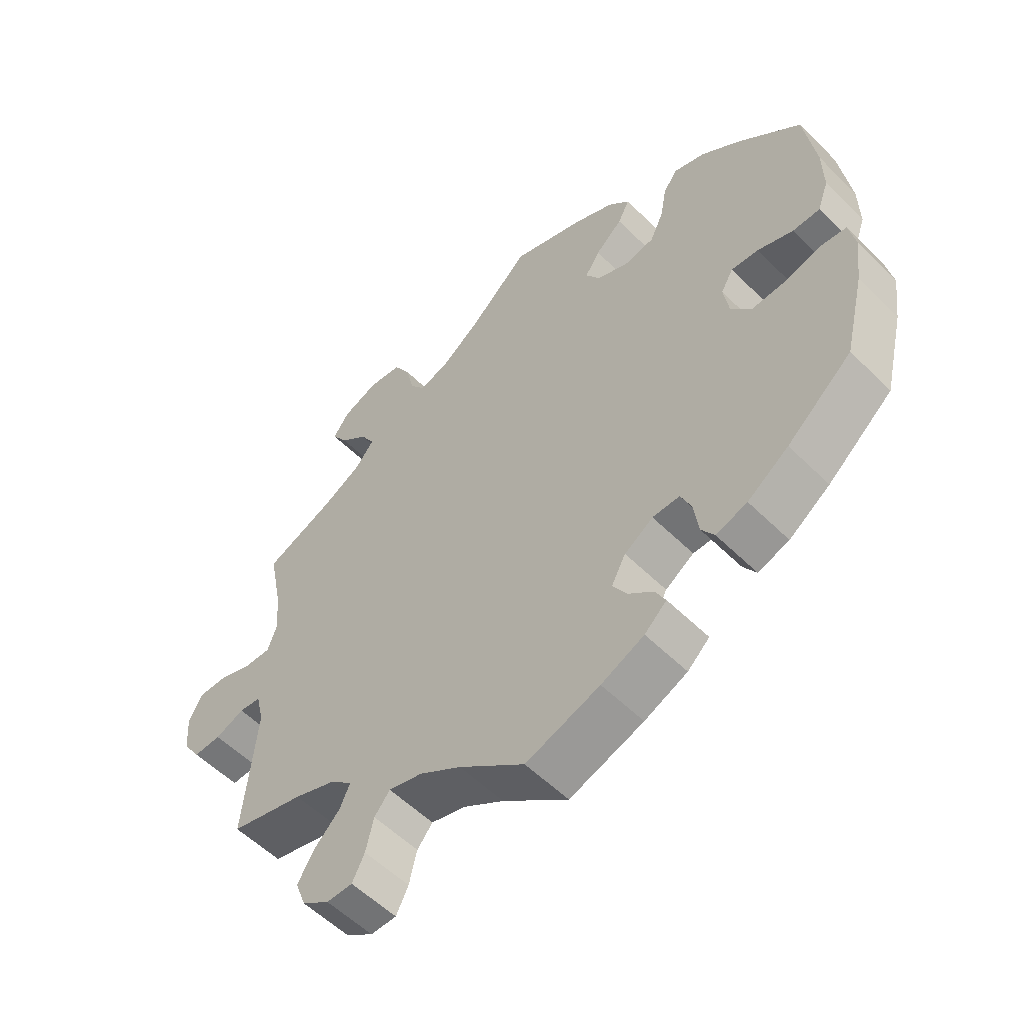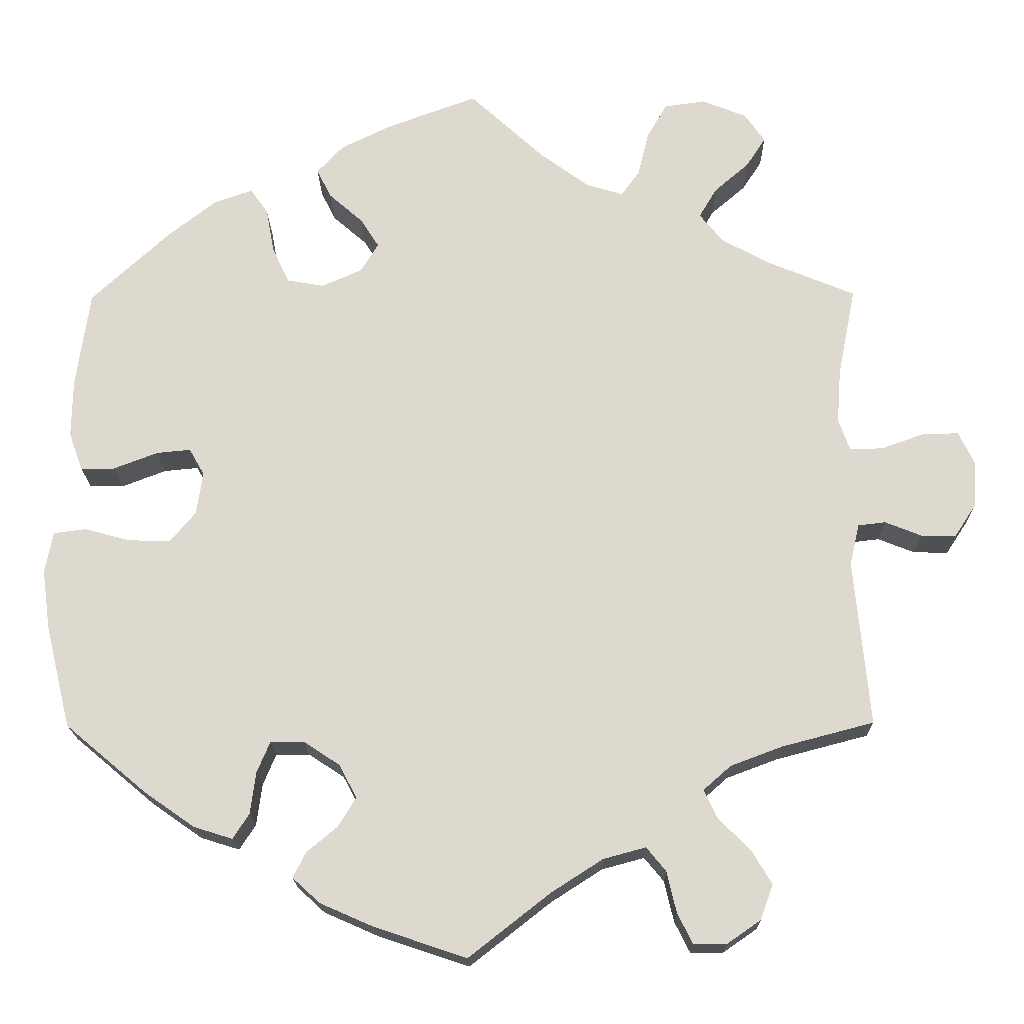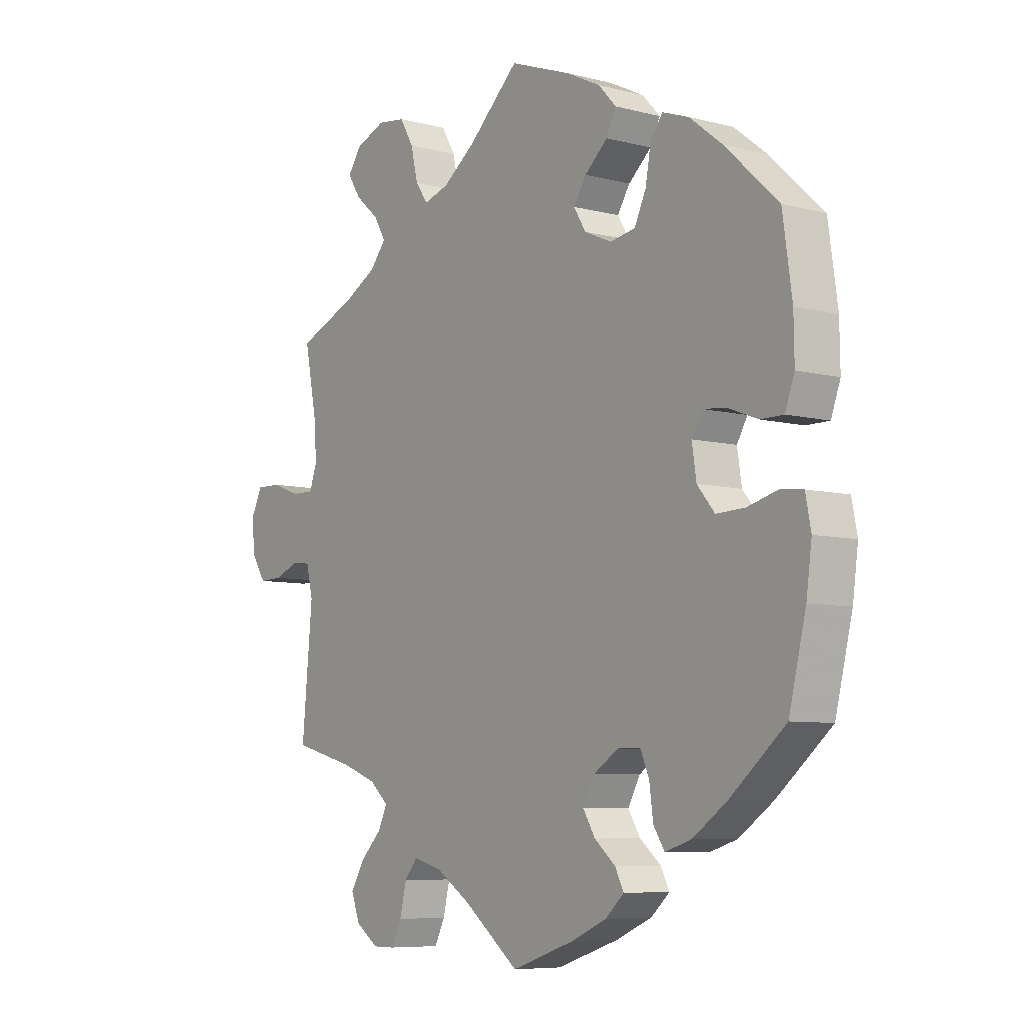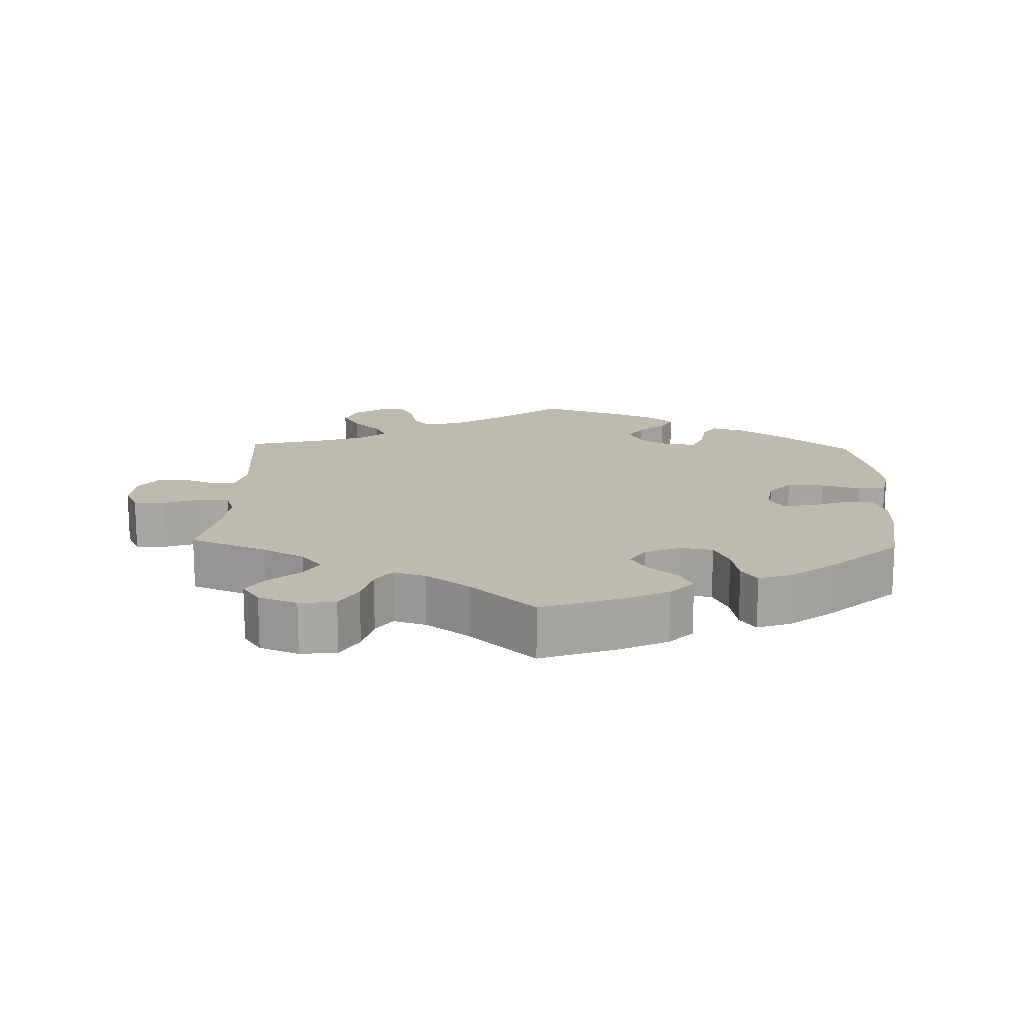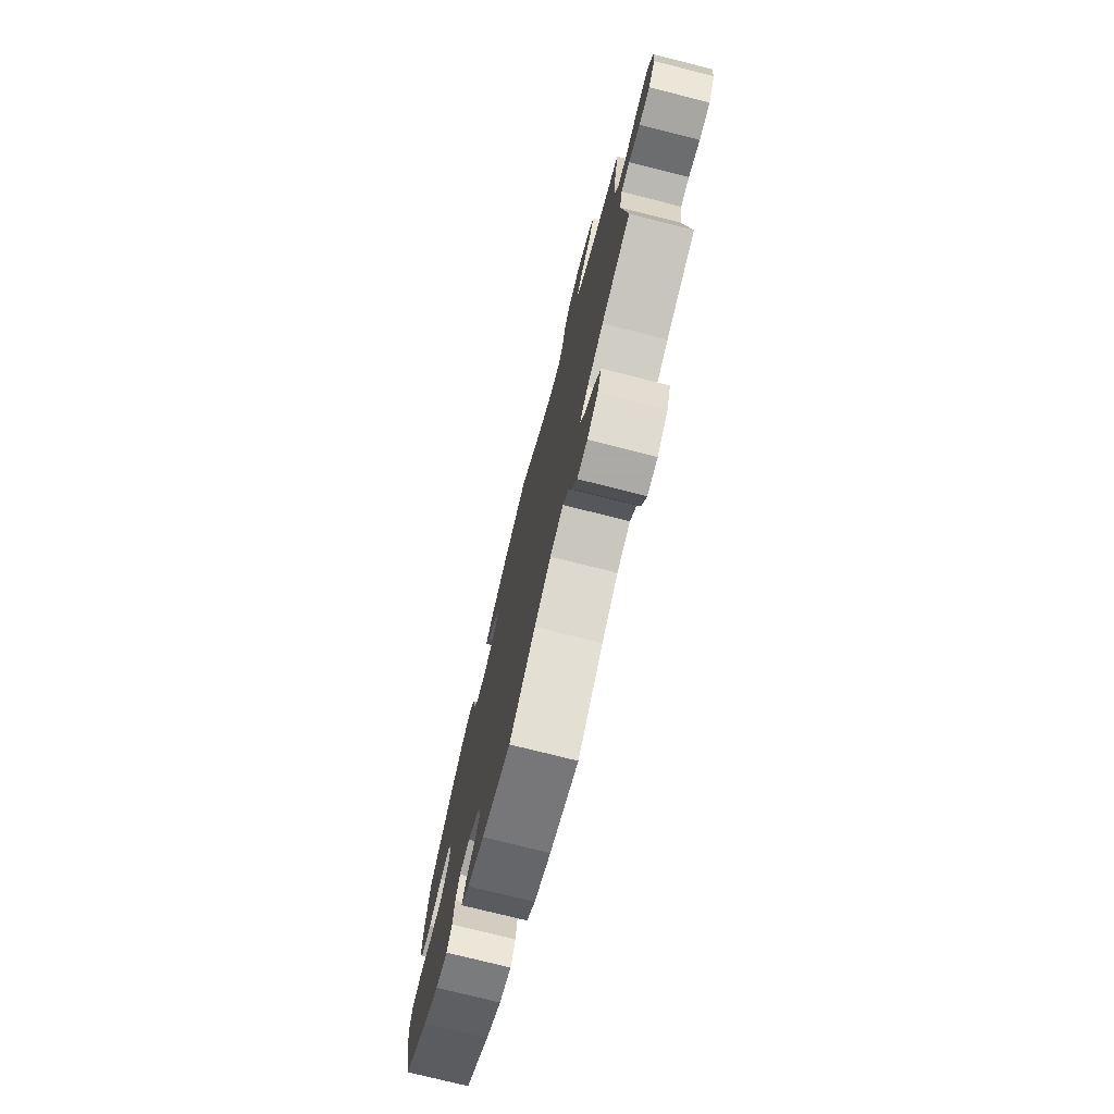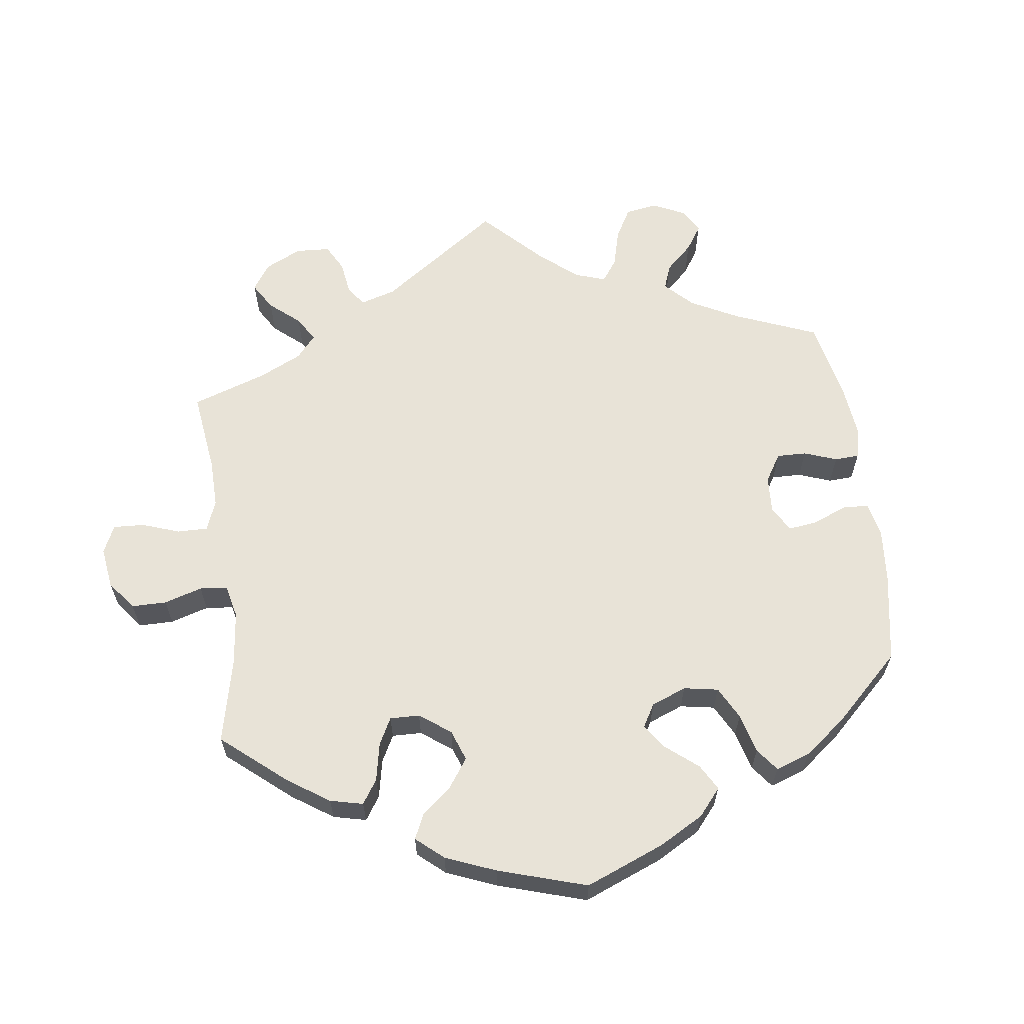
<metadata>
{"format":"obj","ext":"obj","renderer":"f3d","projection":"perspective","resolution":1024,"background":"white","views":[{"elev":-55.8,"azim":44.1,"up":"+Z"},{"elev":-18.5,"azim":-179.1,"up":"+Z"},{"elev":-7.2,"azim":53.4,"up":"+Z"},{"elev":15.7,"azim":2.0,"up":"+Y"},{"elev":-75.7,"azim":-104.1,"up":"+Z"},{"elev":62.3,"azim":52.4,"up":"+Y"}]}
</metadata>
<code>
v -0.482 0.07 -0.083
v -0.494 0.07 -0.032
v -0.528 0.07 -0.028
v -0.573 0.07 -0.046
v -0.616 0.07 -0.047
v -0.643 0.07 -0.006
v -0.647 0.07 0.051
v -0.627 0.07 0.092
v -0.582 0.07 0.091
v -0.529 0.07 0.072
v -0.488 0.07 0.071
v -0.474 0.07 0.111
v -0.479 0.07 0.177
v -0.501 0.07 0.288
v -0.392 0.07 0.333
v -0.332 0.07 0.366
v -0.303 0.07 0.402
v -0.325 0.07 0.439
v -0.368 0.07 0.476
v -0.392 0.07 0.513
v -0.367 0.07 0.549
v -0.312 0.07 0.571
v -0.261 0.07 0.564
v -0.236 0.07 0.521
v -0.223 0.07 0.466
v -0.2 0.07 0.434
v -0.154 0.07 0.448
v -0.093 0.07 0.493
v -0.001 0.07 0.578
v 0.111 0.07 0.537
v 0.174 0.07 0.506
v 0.207 0.07 0.471
v 0.189 0.07 0.435
v 0.147 0.07 0.398
v 0.124 0.07 0.362
v 0.146 0.07 0.326
v 0.196 0.07 0.304
v 0.242 0.07 0.312
v 0.263 0.07 0.357
v 0.273 0.07 0.412
v 0.295 0.07 0.443
v 0.343 0.07 0.426
v 0.403 0.07 0.379
v 0.5 0.07 0.289
v 0.517 0.07 0.169
v 0.518 0.07 0.097
v 0.501 0.07 0.05
v 0.459 0.07 0.05
v 0.404 0.07 0.071
v 0.362 0.07 0.075
v 0.343 0.07 0.042
v 0.351 0.07 -0.011
v 0.383 0.07 -0.049
v 0.435 0.07 -0.047
v 0.491 0.07 -0.032
v 0.531 0.07 -0.037
v 0.541 0.07 -0.088
v 0.531 0.07 -0.162
v 0.5 0.07 -0.289
v 0.4 0.07 -0.373
v 0.337 0.07 -0.417
v 0.289 0.07 -0.432
v 0.269 0.07 -0.401
v 0.262 0.07 -0.349
v 0.246 0.07 -0.311
v 0.204 0.07 -0.311
v 0.16 0.07 -0.34
v 0.138 0.07 -0.381
v 0.16 0.07 -0.417
v 0.198 0.07 -0.449
v 0.214 0.07 -0.48
v 0.18 0.07 -0.511
v 0.114 0.07 -0.54
v 0 0.07 -0.578
v -0.101 0.07 -0.499
v -0.165 0.07 -0.458
v -0.217 0.07 -0.444
v -0.241 0.07 -0.473
v -0.253 0.07 -0.524
v -0.272 0.07 -0.562
v -0.312 0.07 -0.562
v -0.354 0.07 -0.533
v -0.37 0.07 -0.49
v -0.345 0.07 -0.448
v -0.305 0.07 -0.408
v -0.289 0.07 -0.373
v -0.323 0.07 -0.343
v -0.387 0.07 -0.319
v -0.501 0.07 -0.289
v -0.482 0 -0.083
v -0.494 0 -0.032
v -0.528 0 -0.028
v -0.573 0 -0.046
v -0.616 0 -0.047
v -0.643 0 -0.006
v -0.647 0 0.051
v -0.627 0 0.092
v -0.582 0 0.091
v -0.529 0 0.072
v -0.488 0 0.071
v -0.474 0 0.111
v -0.479 0 0.177
v -0.501 0 0.288
v -0.392 0 0.333
v -0.332 0 0.366
v -0.303 0 0.402
v -0.325 0 0.439
v -0.368 0 0.476
v -0.392 0 0.513
v -0.367 0 0.549
v -0.312 0 0.571
v -0.261 0 0.564
v -0.236 0 0.521
v -0.223 0 0.466
v -0.2 0 0.434
v -0.154 0 0.448
v -0.093 0 0.493
v -0.001 0 0.578
v 0.111 0 0.537
v 0.174 0 0.506
v 0.207 0 0.471
v 0.189 0 0.435
v 0.147 0 0.398
v 0.124 0 0.362
v 0.146 0 0.326
v 0.196 0 0.304
v 0.242 0 0.312
v 0.263 0 0.357
v 0.273 0 0.412
v 0.295 0 0.443
v 0.343 0 0.426
v 0.403 0 0.379
v 0.5 0 0.289
v 0.517 0 0.169
v 0.518 0 0.097
v 0.501 0 0.05
v 0.459 0 0.05
v 0.404 0 0.071
v 0.362 0 0.075
v 0.343 0 0.042
v 0.351 0 -0.011
v 0.383 0 -0.049
v 0.435 0 -0.047
v 0.491 0 -0.032
v 0.531 0 -0.037
v 0.541 0 -0.088
v 0.531 0 -0.162
v 0.5 0 -0.289
v 0.4 0 -0.373
v 0.337 0 -0.417
v 0.289 0 -0.432
v 0.269 0 -0.401
v 0.262 0 -0.349
v 0.246 0 -0.311
v 0.204 0 -0.311
v 0.16 0 -0.34
v 0.138 0 -0.381
v 0.16 0 -0.417
v 0.198 0 -0.449
v 0.214 0 -0.48
v 0.18 0 -0.511
v 0.114 0 -0.54
v 0 0 -0.578
v -0.101 0 -0.499
v -0.165 0 -0.458
v -0.217 0 -0.444
v -0.241 0 -0.473
v -0.253 0 -0.524
v -0.272 0 -0.562
v -0.312 0 -0.562
v -0.354 0 -0.533
v -0.37 0 -0.49
v -0.345 0 -0.448
v -0.305 0 -0.408
v -0.289 0 -0.373
v -0.323 0 -0.343
v -0.387 0 -0.319
v -0.501 0 -0.289
f 88 89 1
f 87 88 1 2
f 86 87 2
f 82 83 84 85
f 82 85 86
f 81 82 86
f 78 79 80 81
f 78 81 86
f 77 78 86
f 76 77 86 2
f 72 73 74 75
f 72 75 76 2
f 69 70 71 72
f 68 69 72 2
f 61 62 63 64
f 61 64 65
f 60 61 65
f 59 60 65
f 58 59 65 66
f 54 55 56 57
f 53 54 57 58
f 46 47 48 49
f 46 49 50
f 45 46 50
f 44 45 50
f 43 44 50
f 42 43 50 51
f 39 40 41 42
f 38 39 42 51
f 31 32 33 34
f 31 34 35
f 28 29 30 31
f 27 28 31 35
f 26 27 35 36
f 22 23 24 25
f 22 25 26
f 21 22 26
f 18 19 20 21
f 17 18 21 26
f 16 17 26 36
f 13 14 15
f 12 13 15 16
f 11 12 16 36
f 7 8 9 10
f 7 10 11
f 6 7 11
f 3 4 5 6
f 2 3 6 11
f 67 68 2 11
f 53 58 66
f 52 53 66 67
f 37 38 51 52
f 37 52 67
f 11 36 37 67
f 90 178 177
f 91 90 177 176
f 91 176 175
f 174 173 172 171
f 175 174 171
f 175 171 170
f 170 169 168 167
f 175 170 167
f 175 167 166
f 91 175 166 165
f 164 163 162 161
f 91 165 164 161
f 161 160 159 158
f 91 161 158 157
f 153 152 151 150
f 154 153 150
f 154 150 149
f 154 149 148
f 155 154 148 147
f 146 145 144 143
f 147 146 143 142
f 138 137 136 135
f 139 138 135
f 139 135 134
f 139 134 133
f 139 133 132
f 140 139 132 131
f 131 130 129 128
f 140 131 128 127
f 123 122 121 120
f 124 123 120
f 120 119 118 117
f 124 120 117 116
f 125 124 116 115
f 114 113 112 111
f 115 114 111
f 115 111 110
f 110 109 108 107
f 115 110 107 106
f 125 115 106 105
f 104 103 102
f 105 104 102 101
f 125 105 101 100
f 99 98 97 96
f 100 99 96
f 100 96 95
f 95 94 93 92
f 100 95 92 91
f 100 91 157 156
f 155 147 142
f 156 155 142 141
f 141 140 127 126
f 156 141 126
f 156 126 125 100
f 1 90 91 2
f 2 91 92 3
f 3 92 93 4
f 4 93 94 5
f 5 94 95 6
f 6 95 96 7
f 7 96 97 8
f 8 97 98 9
f 9 98 99 10
f 10 99 100 11
f 11 100 101 12
f 12 101 102 13
f 13 102 103 14
f 14 103 104 15
f 15 104 105 16
f 16 105 106 17
f 17 106 107 18
f 18 107 108 19
f 19 108 109 20
f 20 109 110 21
f 21 110 111 22
f 22 111 112 23
f 23 112 113 24
f 24 113 114 25
f 25 114 115 26
f 26 115 116 27
f 27 116 117 28
f 28 117 118 29
f 29 118 119 30
f 30 119 120 31
f 31 120 121 32
f 32 121 122 33
f 33 122 123 34
f 34 123 124 35
f 35 124 125 36
f 36 125 126 37
f 37 126 127 38
f 38 127 128 39
f 39 128 129 40
f 40 129 130 41
f 41 130 131 42
f 42 131 132 43
f 43 132 133 44
f 44 133 134 45
f 45 134 135 46
f 46 135 136 47
f 47 136 137 48
f 48 137 138 49
f 49 138 139 50
f 50 139 140 51
f 51 140 141 52
f 52 141 142 53
f 53 142 143 54
f 54 143 144 55
f 55 144 145 56
f 56 145 146 57
f 57 146 147 58
f 58 147 148 59
f 59 148 149 60
f 60 149 150 61
f 61 150 151 62
f 62 151 152 63
f 63 152 153 64
f 64 153 154 65
f 65 154 155 66
f 66 155 156 67
f 67 156 157 68
f 68 157 158 69
f 69 158 159 70
f 70 159 160 71
f 71 160 161 72
f 72 161 162 73
f 73 162 163 74
f 74 163 164 75
f 75 164 165 76
f 76 165 166 77
f 77 166 167 78
f 78 167 168 79
f 79 168 169 80
f 80 169 170 81
f 81 170 171 82
f 82 171 172 83
f 83 172 173 84
f 84 173 174 85
f 85 174 175 86
f 86 175 176 87
f 87 176 177 88
f 88 177 178 89
f 89 178 90 1

</code>
